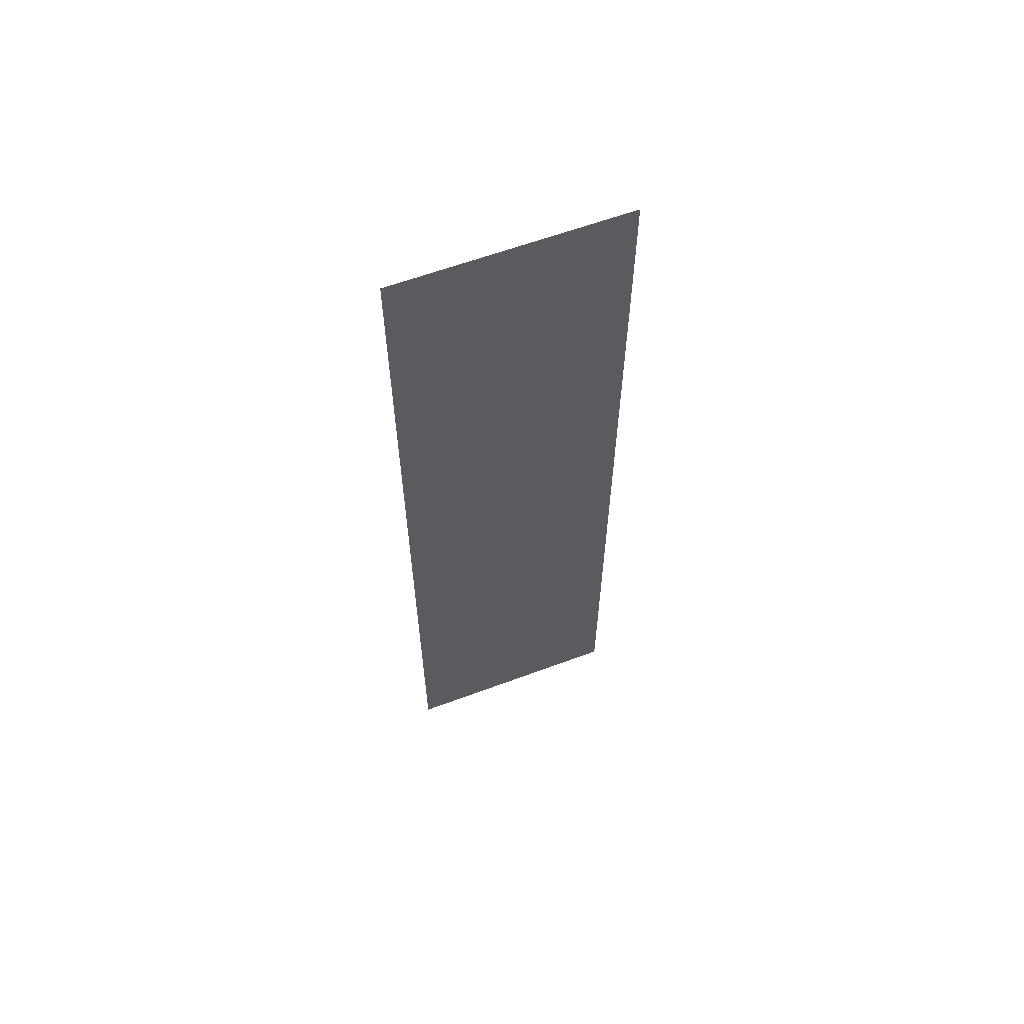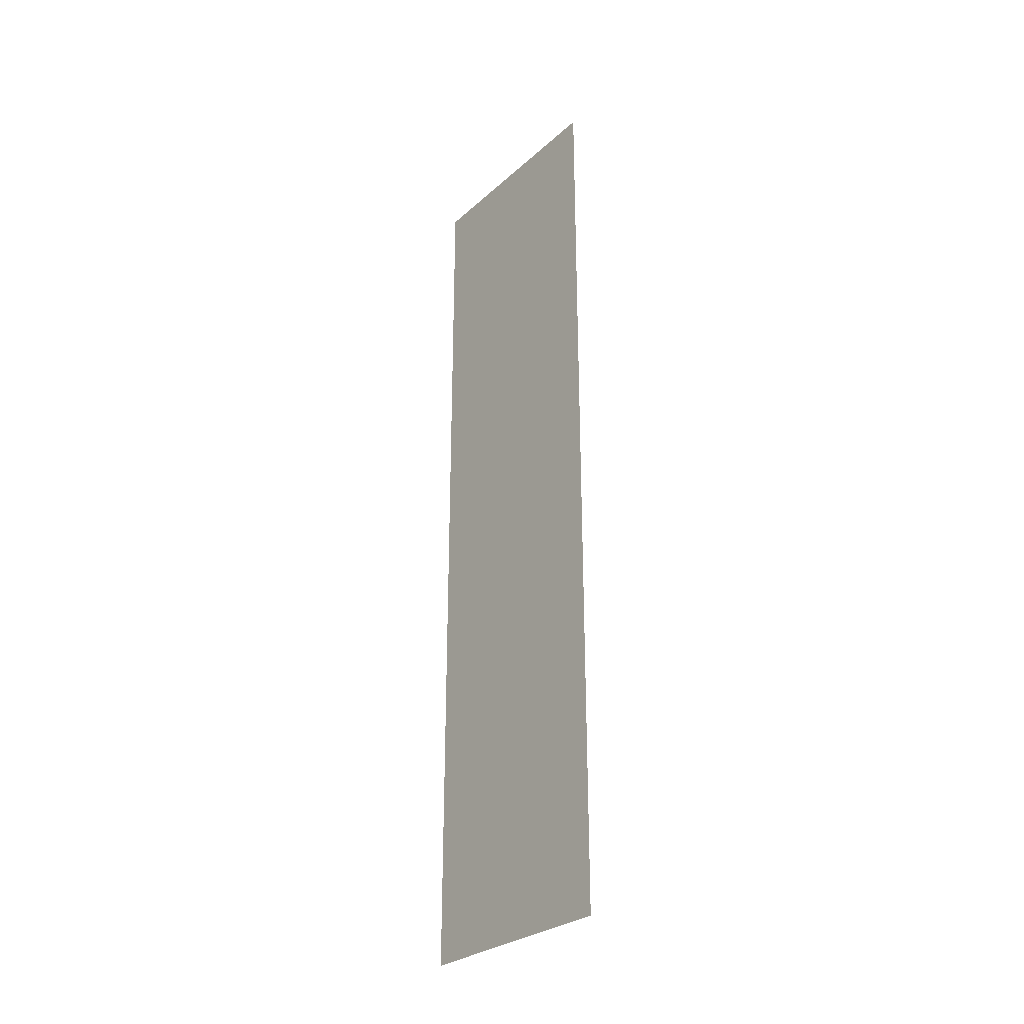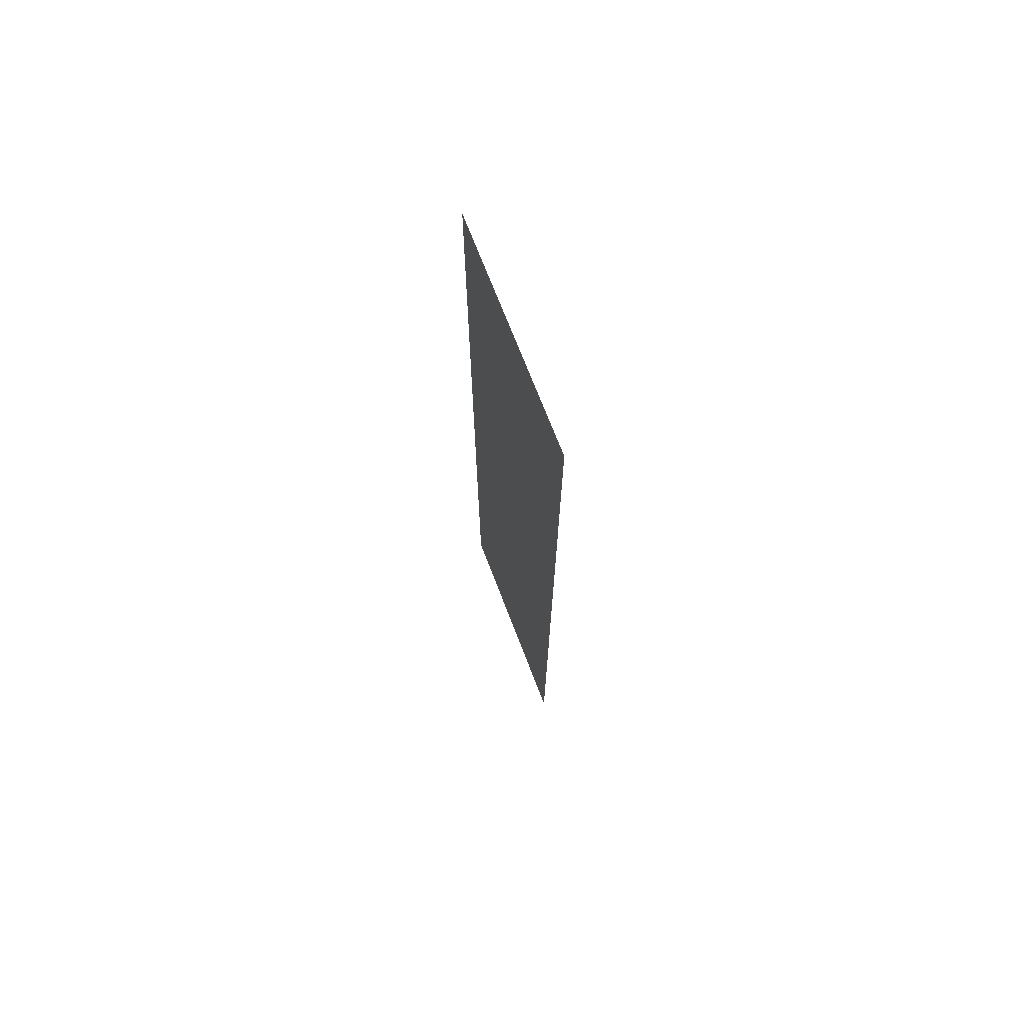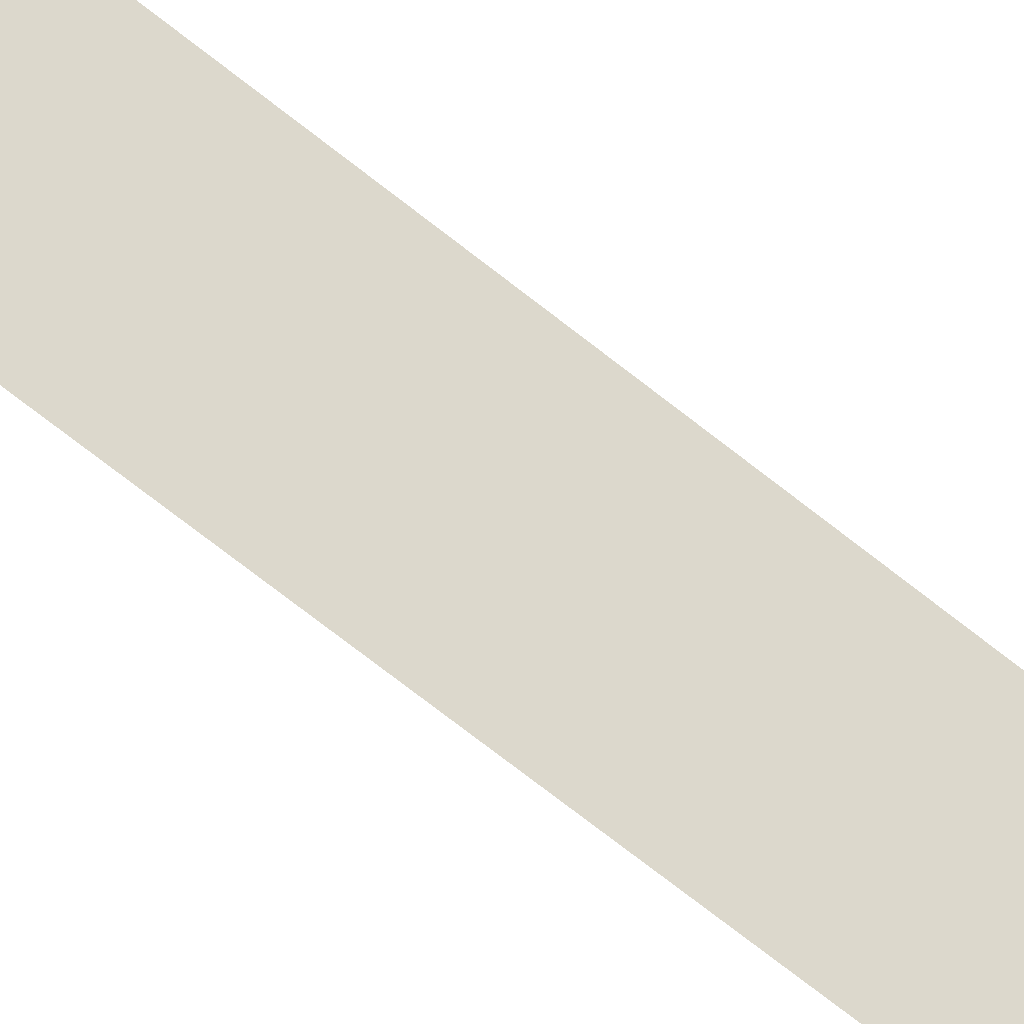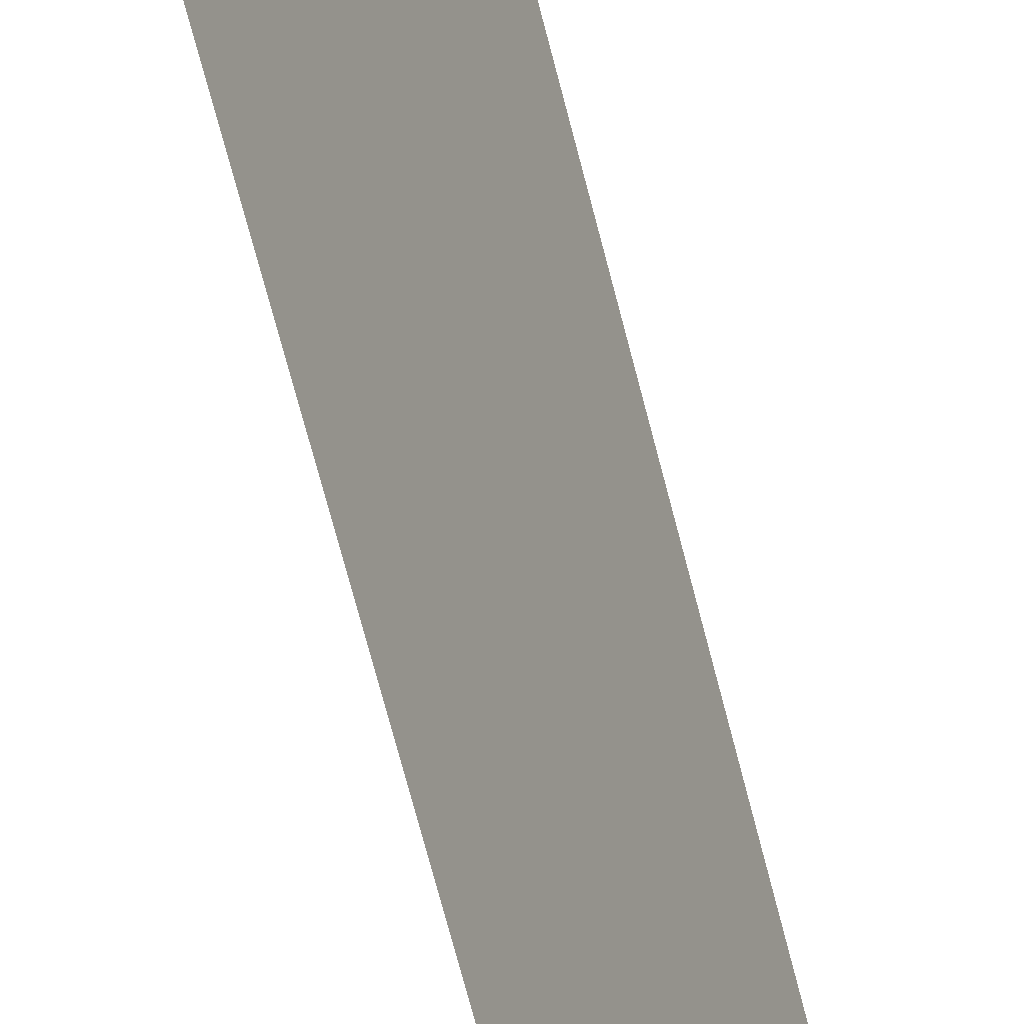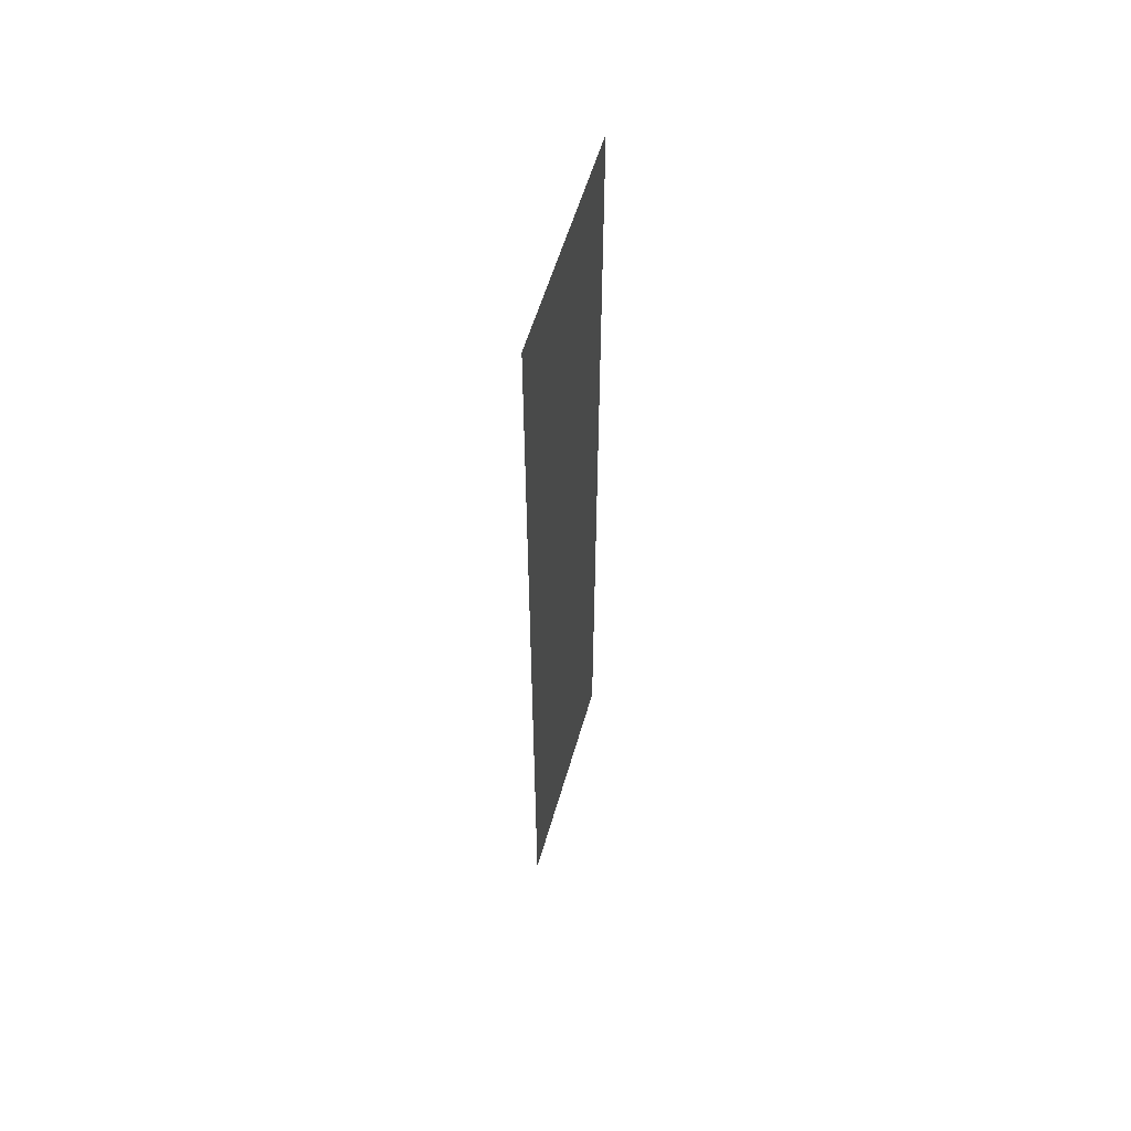
<metadata>
{"format":"obj","ext":"obj","renderer":"f3d","projection":"perspective","resolution":1024,"background":"white","views":[{"elev":61.5,"azim":48.5,"up":"+Y"},{"elev":-28.5,"azim":121.8,"up":"+Y"},{"elev":71.4,"azim":138.2,"up":"+Y"},{"elev":-77.4,"azim":-127.5,"up":"+Z"},{"elev":-69.4,"azim":-165.6,"up":"+Z"},{"elev":57.2,"azim":175.3,"up":"+Y"}]}
</metadata>
<code>
o #ID150
v 0.03637 -0.004471 0.1963
v 0.03653 -0.006231 0.1959
v 0.03637 -0.006231 0.1963
v 0.03653 -0.004471 0.1959
f 1 2 3
f 2 1 4

</code>
